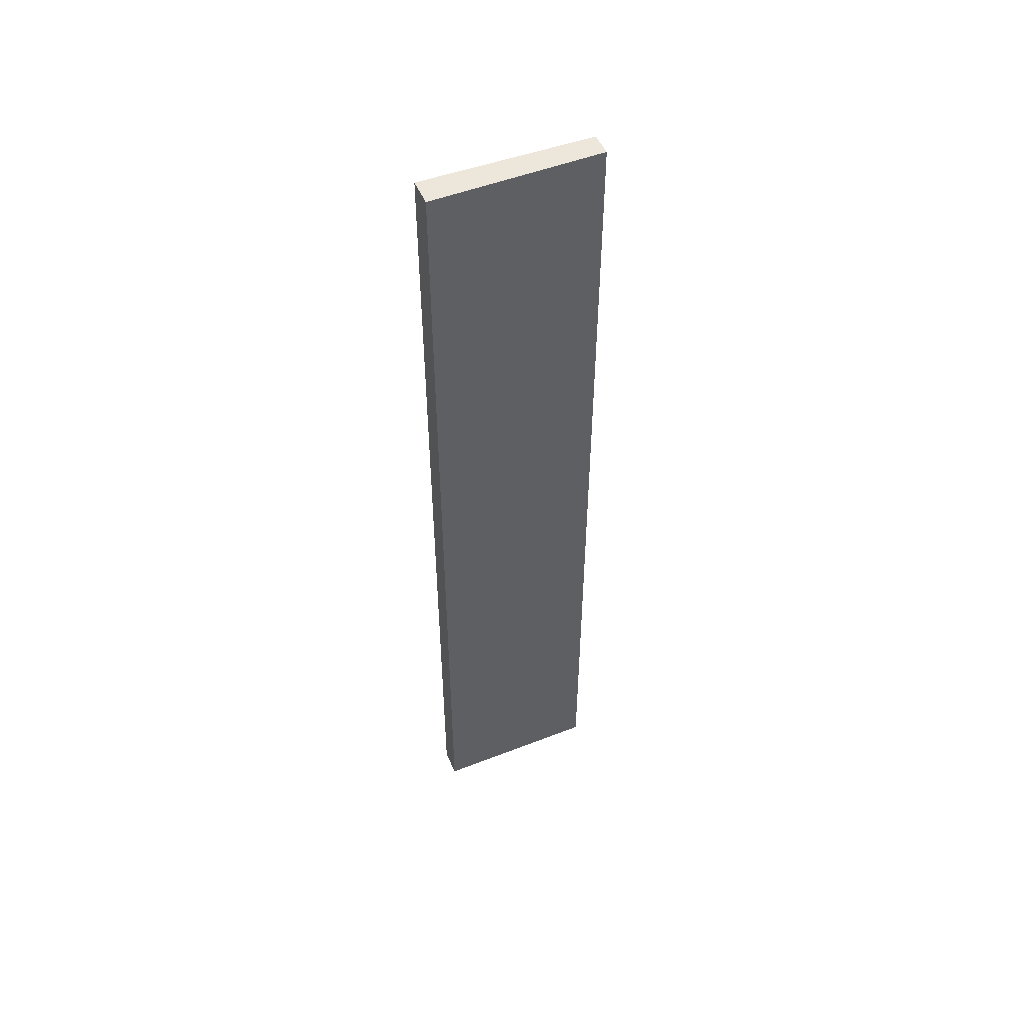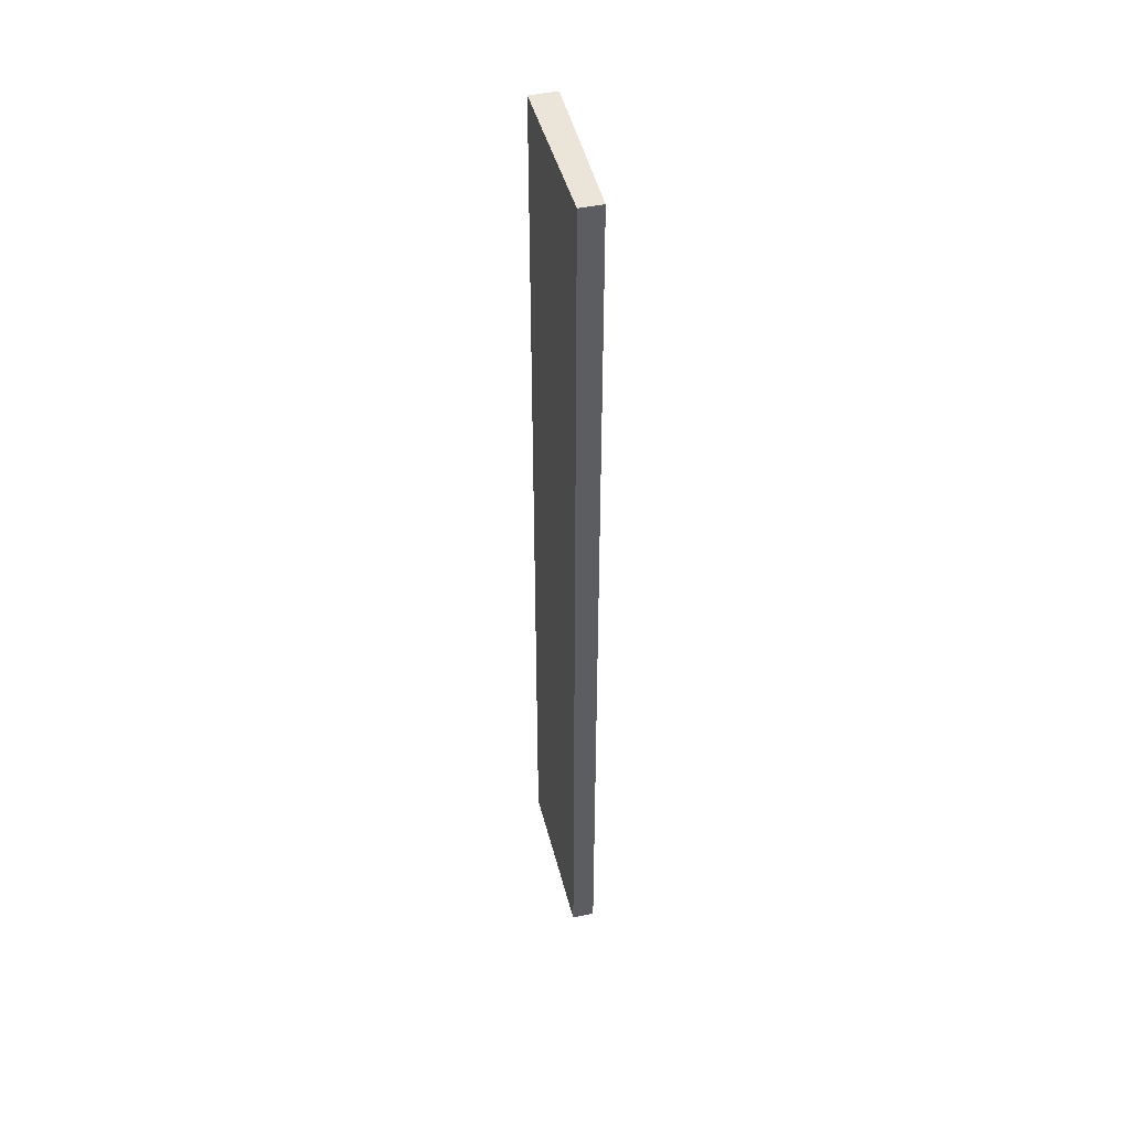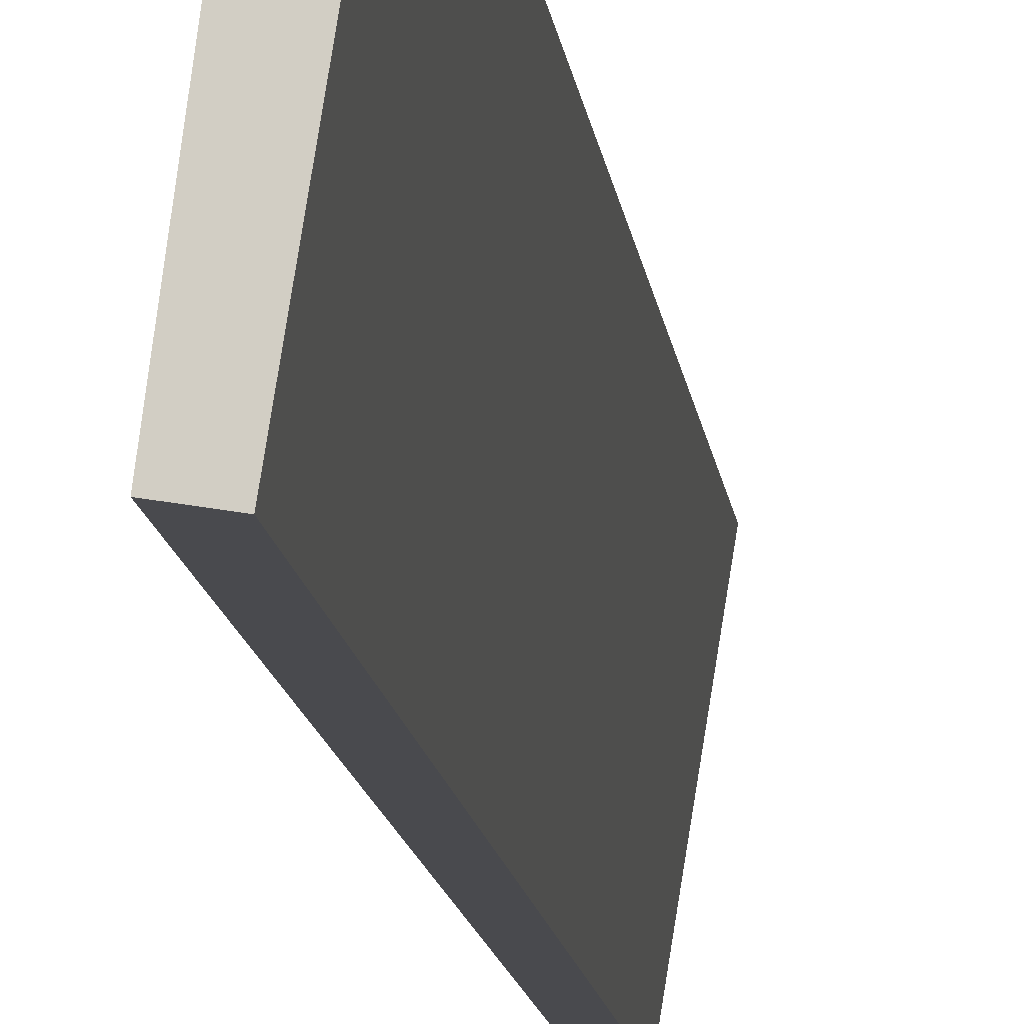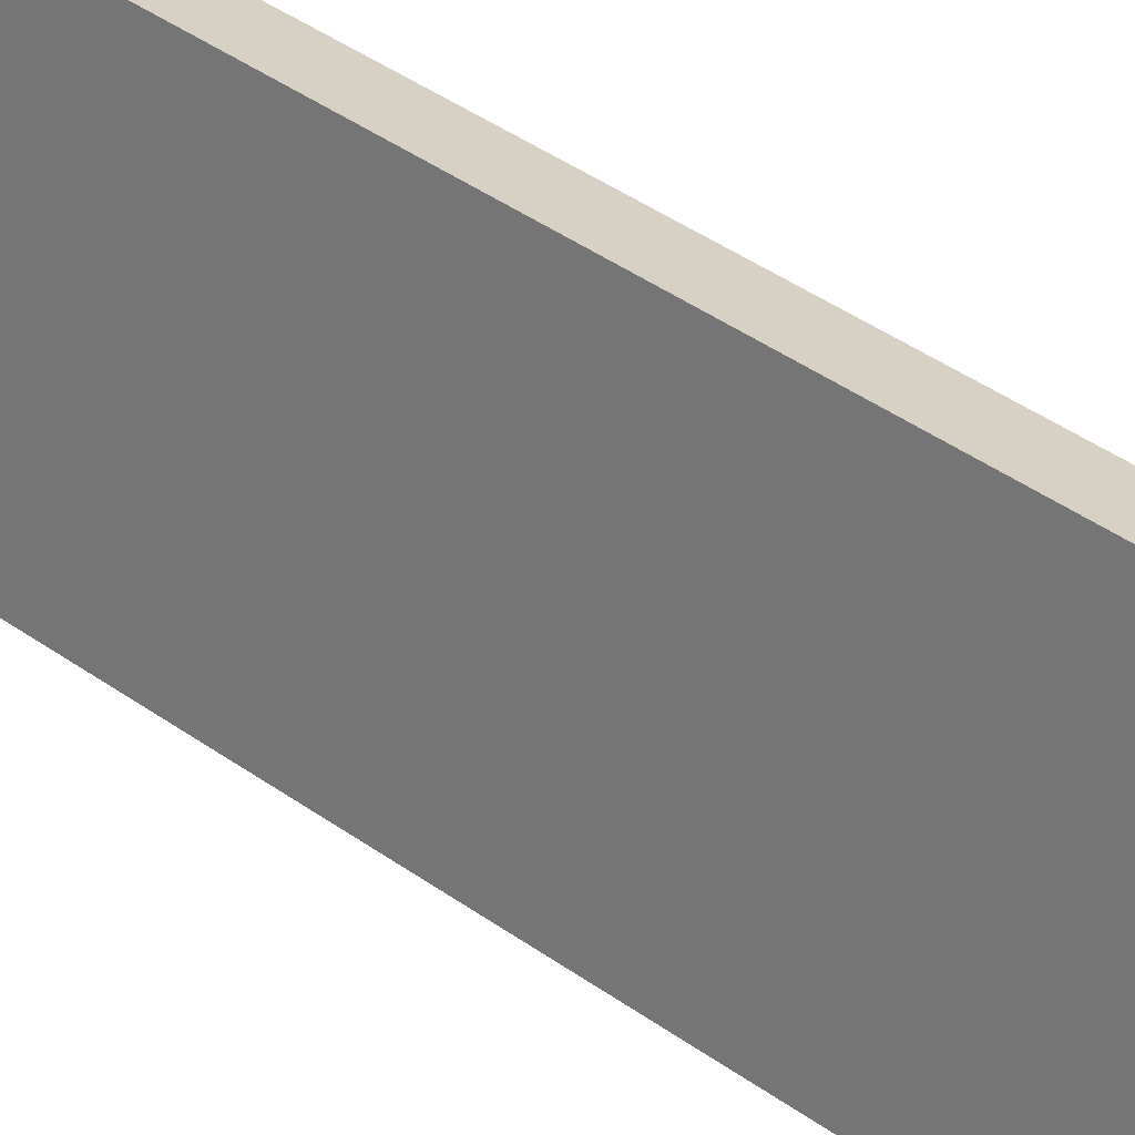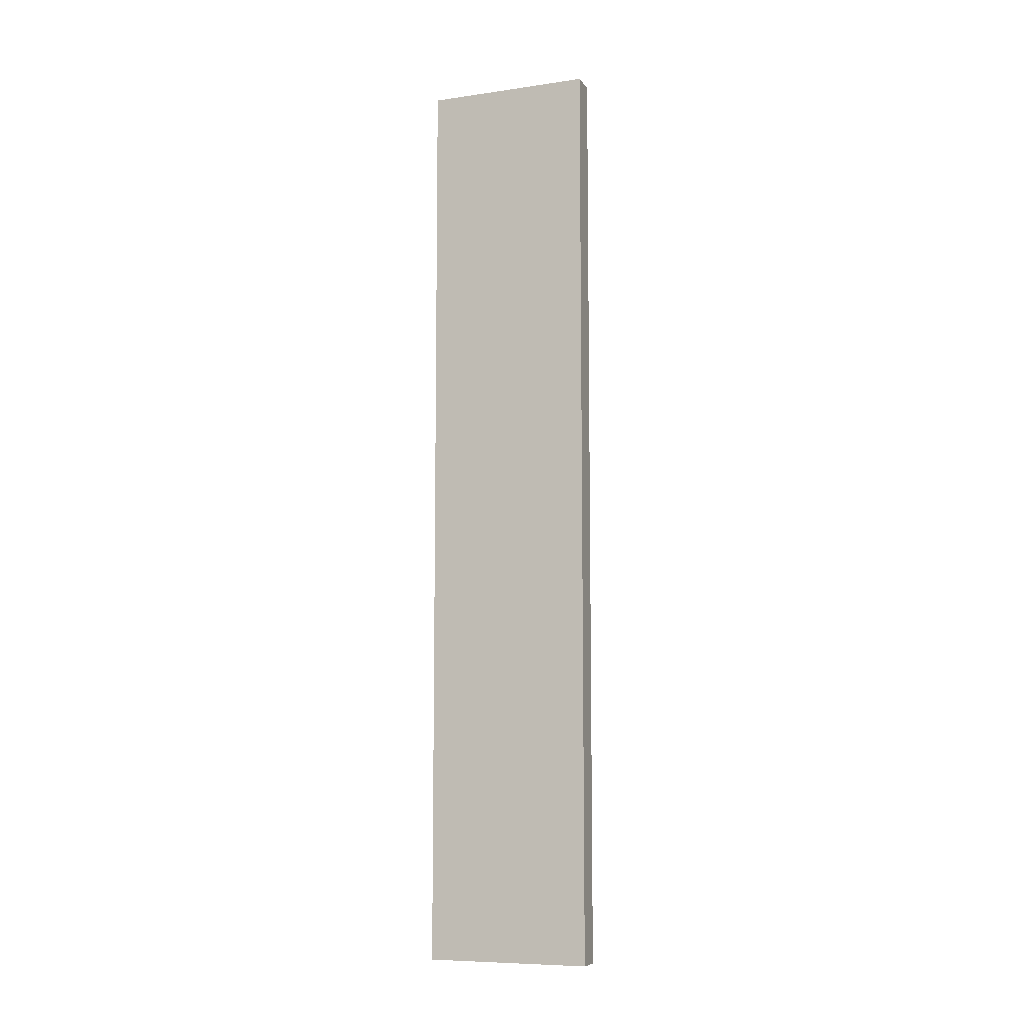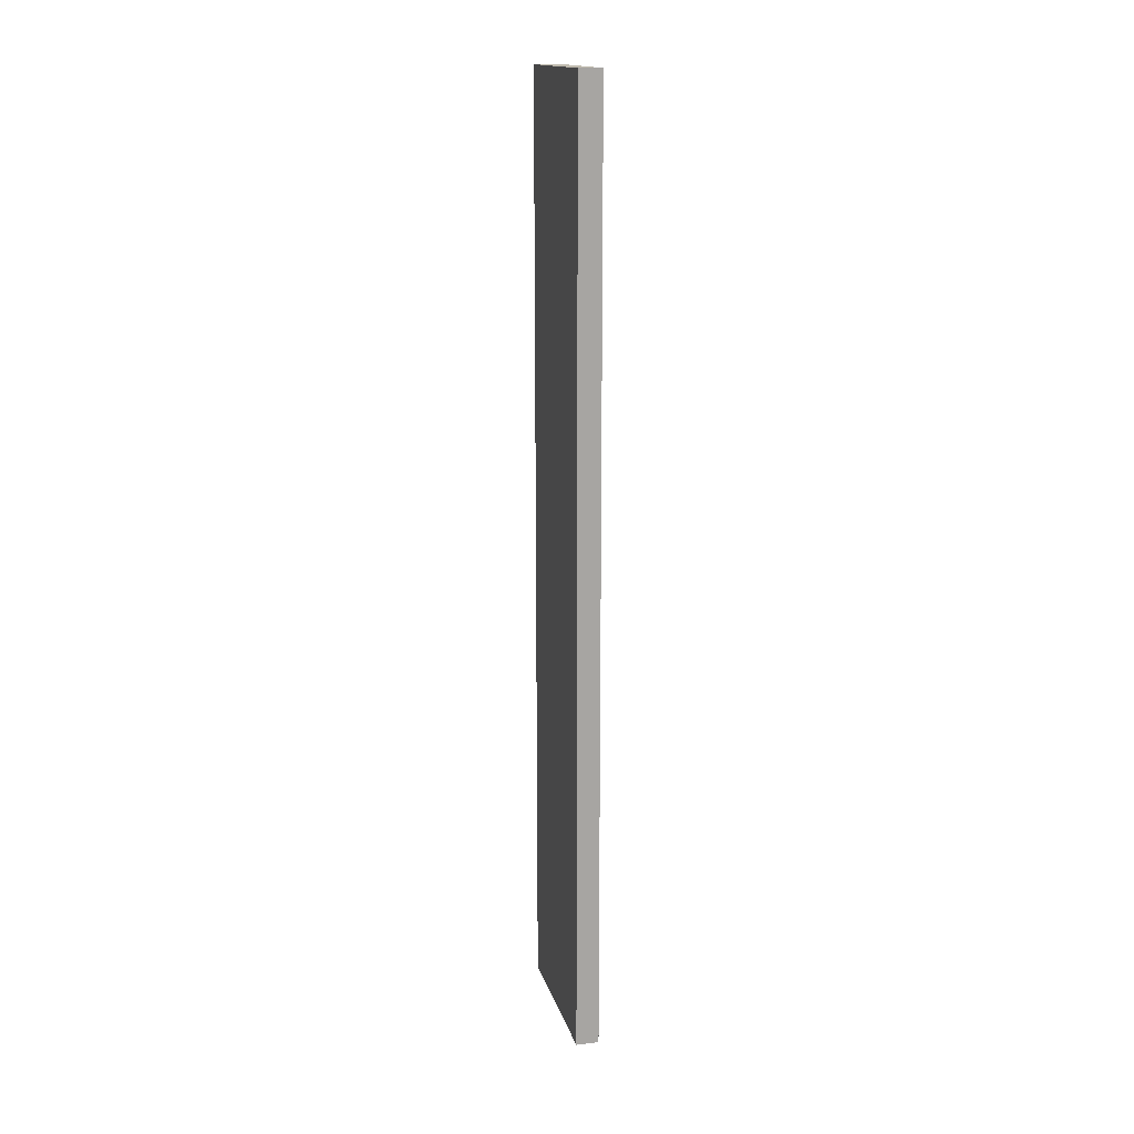
<metadata>
{"format":"obj","ext":"obj","renderer":"f3d","projection":"perspective","resolution":1024,"background":"white","views":[{"elev":51.0,"azim":76.2,"up":"+Y"},{"elev":44.8,"azim":175.3,"up":"+Y"},{"elev":-10.3,"azim":5.4,"up":"+Z"},{"elev":32.6,"azim":-43.1,"up":"+Z"},{"elev":-8.3,"azim":-60.8,"up":"+Y"},{"elev":15.9,"azim":175.2,"up":"+Y"}]}
</metadata>
<code>
v  0 18 1.102e-15
v  0.945 18 3.119
v  0.431 18 -0.069
v  0.43 18 3.202
v  0.431 4.225e-18 -0.069
v  0 0 0
v  0.43 -1.961e-16 3.202
v  0.945 -1.91e-16 3.119
g defaultobject
f 1 2 3
f 2 1 4
f 5 1 3
f 1 5 6
f 6 4 1
f 4 6 7
f 7 2 4
f 2 7 8
f 8 3 2
f 3 8 5
f 5 7 6
f 7 5 8

</code>
